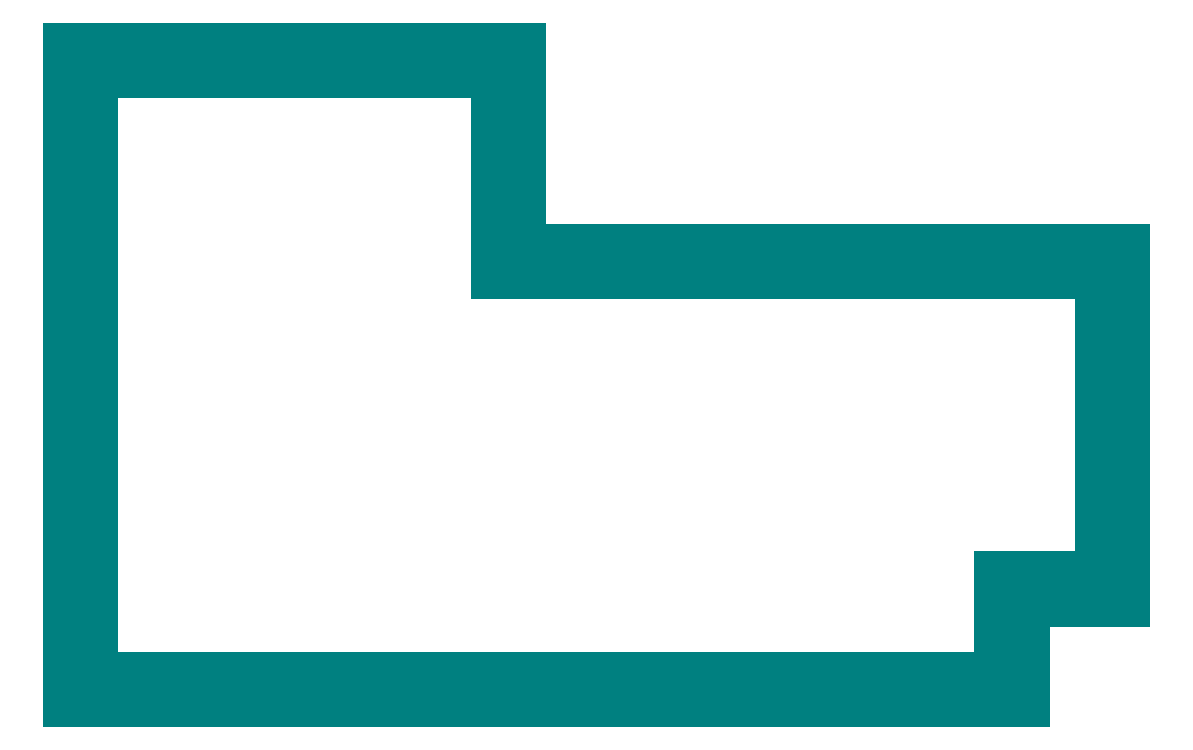
<metadata>
{"format":"dxf","ext":"dxf","renderer":"ezdxf+matplotlib","layout":"modelspace","background":"white","min_lineweight":24,"dpi":150}
</metadata>
<code>
0
SECTION
2
ENTITIES
0
HATCH
8
inner walls
10
0
20
0
30
0
210
0
220
0
230
1
2
ansi31
70
    0
71
    0
91
    1
92
    0
93
   18
72
    1
10
36
20
14
11
35
21
14
72
    1
10
35
20
14
11
35
21
8
72
    1
10
35
20
8
11
36
21
8
72
    1
10
36
20
8
11
36
21
14
72
    1
10
35
20
4
11
36
21
4
72
    1
10
36
20
4
11
36
21
2
72
    1
10
36
20
2
11
35
21
2
72
    1
10
35
20
2
11
35
21
4
72
    1
10
2
20
34
11
30
21
34
72
    1
10
30
20
34
11
30
21
30
72
    1
10
30
20
30
11
36
21
30
72
    1
10
36
20
30
11
36
21
18
72
    1
10
36
20
18
11
35
21
18
72
    1
10
35
20
18
11
35
21
29
72
    1
10
35
20
29
11
29
21
29
72
    1
10
29
20
29
11
29
21
33
72
    1
10
29
20
33
11
2
21
33
72
    1
10
2
20
33
11
2
21
34
97
    0
75
    0
76
    1
52
0
41
0.5
77
    0
78
    0
98
    0
0
HATCH
8
inner walls
10
0
20
0
30
0
210
0
220
0
230
1
2
ansi31
70
    0
71
    0
91
    1
92
    0
93
   18
72
    1
10
36
20
14
11
35
21
14
72
    1
10
35
20
14
11
35
21
8
72
    1
10
35
20
8
11
36
21
8
72
    1
10
36
20
8
11
36
21
14
72
    1
10
35
20
4
11
36
21
4
72
    1
10
36
20
4
11
36
21
2
72
    1
10
36
20
2
11
35
21
2
72
    1
10
35
20
2
11
35
21
4
72
    1
10
2
20
34
11
30
21
34
72
    1
10
30
20
34
11
30
21
30
72
    1
10
30
20
30
11
36
21
30
72
    1
10
36
20
30
11
36
21
18
72
    1
10
36
20
18
11
35
21
18
72
    1
10
35
20
18
11
35
21
29
72
    1
10
35
20
29
11
29
21
29
72
    1
10
29
20
29
11
29
21
33
72
    1
10
29
20
33
11
2
21
33
72
    1
10
2
20
33
11
2
21
34
97
    0
75
    0
76
    1
52
0
41
1
77
    0
78
    0
98
    0
0
HATCH
8
inner walls
10
0
20
0
30
0
210
0
220
0
230
1
2
ansi31
70
    0
71
    0
91
    1
92
    0
93
    8
72
    1
10
36
20
14
11
35
21
14
72
    1
10
35
20
14
11
35
21
8
72
    1
10
35
20
8
11
36
21
8
72
    1
10
36
20
8
11
36
21
14
72
    1
10
35
20
4
11
36
21
4
72
    1
10
36
20
4
11
36
21
2
72
    1
10
36
20
2
11
35
21
2
72
    1
10
35
20
2
11
35
21
4
97
    0
75
    0
76
    1
52
0
41
1
77
    0
78
    0
98
    0
0
HATCH
8
inner walls
10
0
20
0
30
0
210
0
220
0
230
1
2
ansi31
70
    0
71
    0
91
    1
92
    0
93
   10
72
    1
10
2
20
34
11
30
21
34
72
    1
10
30
20
34
11
30
21
30
72
    1
10
30
20
30
11
36
21
30
72
    1
10
36
20
30
11
36
21
18
72
    1
10
36
20
18
11
35
21
18
72
    1
10
35
20
18
11
35
21
29
72
    1
10
35
20
29
11
29
21
29
72
    1
10
29
20
29
11
29
21
33
72
    1
10
29
20
33
11
2
21
33
72
    1
10
2
20
33
11
2
21
34
97
    0
75
    0
76
    1
52
0
41
1
77
    0
78
    0
98
    0
0
HATCH
8
outer walls
10
0
20
0
30
0
210
0
220
0
230
1
2
ansi31
70
    0
71
    0
91
    1
92
    0
93
   16
72
    1
10
0
20
0
11
76
21
0
72
    1
10
76
20
0
11
76
21
8
72
    1
10
76
20
8
11
84
21
8
72
    1
10
84
20
8
11
84
21
36
72
    1
10
84
20
36
11
36
21
36
72
    1
10
36
20
36
11
36
21
52
72
    1
10
36
20
52
11
0
21
52
72
    1
10
0
20
52
11
0
21
0
72
    1
10
2
20
2
11
74
21
2
72
    1
10
74
20
2
11
74
21
10
72
    1
10
74
20
10
11
82
21
10
72
    1
10
82
20
10
11
82
21
34
72
    1
10
82
20
34
11
34
21
34
72
    1
10
34
20
34
11
34
21
50
72
    1
10
34
20
50
11
2
21
50
72
    1
10
2
20
50
11
2
21
2
97
    0
75
    0
76
    1
52
0
41
1
77
    0
78
    0
98
    0
0
LINE
8
outer walls
10
0
20
0
11
76
21
0
0
LINE
8
outer walls
10
76
20
0
11
76
21
8
0
LINE
8
outer walls
10
76
20
8
11
84
21
8
0
LINE
8
outer walls
10
84
20
8
11
84
21
36
0
LINE
8
outer walls
10
84
20
36
11
36
21
36
0
LINE
8
outer walls
10
36
20
36
11
36
21
52
0
LINE
8
outer walls
10
36
20
52
11
0
21
52
0
LINE
8
outer walls
10
0
20
52
11
0
21
0
0
LINE
8
outer walls
10
2
20
2
11
74
21
2
0
LINE
8
outer walls
10
74
20
2
11
74
21
10
0
LINE
8
outer walls
10
74
20
10
11
82
21
10
0
LINE
8
outer walls
10
82
20
10
11
82
21
34
0
LINE
8
outer walls
10
82
20
34
11
34
21
34
0
LINE
8
outer walls
10
34
20
34
11
34
21
50
0
LINE
8
outer walls
10
34
20
50
11
2
21
50
0
LINE
8
outer walls
10
2
20
50
11
2
21
2
0
DIMENSION
8
dimensions
2
*D1
10
34
20
55
30
0
11
18
21
55.31
31
0
70
   33
71
    5
3
Standard
53
0
210
0
220
0
230
1
13
2
23
53
33
0
14
34
24
53
34
0
0
DIMENSION
8
dimensions
2
*D2
10
87
20
34
30
0
11
86.69
21
22
31
0
70
   33
71
    5
3
Standard
53
0
210
0
220
0
230
1
13
85
23
10
33
0
14
85
24
34
34
0
0
DIMENSION
8
dimensions
2
*D3
10
74
20
-3
30
0
11
38
21
-2.692
31
0
70
   33
71
    5
3
Standard
53
0
210
0
220
0
230
1
13
2
23
-1
33
0
14
74
24
-1
34
0
0
LWPOLYLINE
8
inner walls
90
    4
70
    1
43
0
10
36
20
14
10
35
20
14
10
35
20
8
10
36
20
8
0
LWPOLYLINE
8
inner walls
90
    4
70
    1
43
0
10
35
20
4
10
36
20
4
10
36
20
2
10
35
20
2
0
LINE
8
inner walls
10
2
20
34
11
30
21
34
0
LINE
8
inner walls
10
30
20
34
11
30
21
30
0
LINE
8
inner walls
10
30
20
30
11
36
21
30
0
LINE
8
inner walls
10
36
20
30
11
36
21
18
0
LINE
8
inner walls
10
36
20
18
11
35
21
18
0
LINE
8
inner walls
10
35
20
18
11
35
21
29
0
LINE
8
inner walls
10
35
20
29
11
29
21
29
0
LINE
8
inner walls
10
29
20
29
11
29
21
33
0
LINE
8
inner walls
10
29
20
33
11
2
21
33
0
LINE
8
inner walls
10
2
20
33
11
2
21
34
0
LINE
8
8x8 modules
10
2
20
50
11
2
21
44
0
LINE
8
8x8 modules
10
2
20
50
11
4
21
50
0
LINE
8
8x8 modules
10
34
20
50
11
34
21
47
0
LINE
8
8x8 modules
10
34
20
34
11
37
21
34
0
LINE
8
8x8 modules
10
26
20
2
11
28
21
2
0
LINE
8
8x8 modules
10
74
20
3
11
74
21
8
0
LINE
8
8x8 modules
10
76
20
10
11
74
21
10
0
LINE
8
8x8 modules
10
82
20
13
11
82
21
16
0
LINE
8
8x8 modules
10
10
20
2
11
10
21
9
0
LINE
8
8x8 modules
10
18
20
4
11
18
21
6
0
LINE
8
8x8 modules
10
26
20
6
11
26
21
8
0
LINE
8
8x8 modules
10
42
20
7
11
42
21
9
0
LINE
8
8x8 modules
10
50
20
9
11
50
21
11
0
LINE
8
8x8 modules
10
58
20
10
11
58
21
12
0
LINE
8
8x8 modules
10
66
20
12
11
66
21
14
0
LINE
8
8x8 modules
10
4
20
18
11
6
21
18
0
LINE
8
8x8 modules
10
6
20
26
11
7
21
26
0
LINE
8
8x8 modules
10
7
20
42
11
8
21
42
0
ENDSEC
0
EOF

</code>
